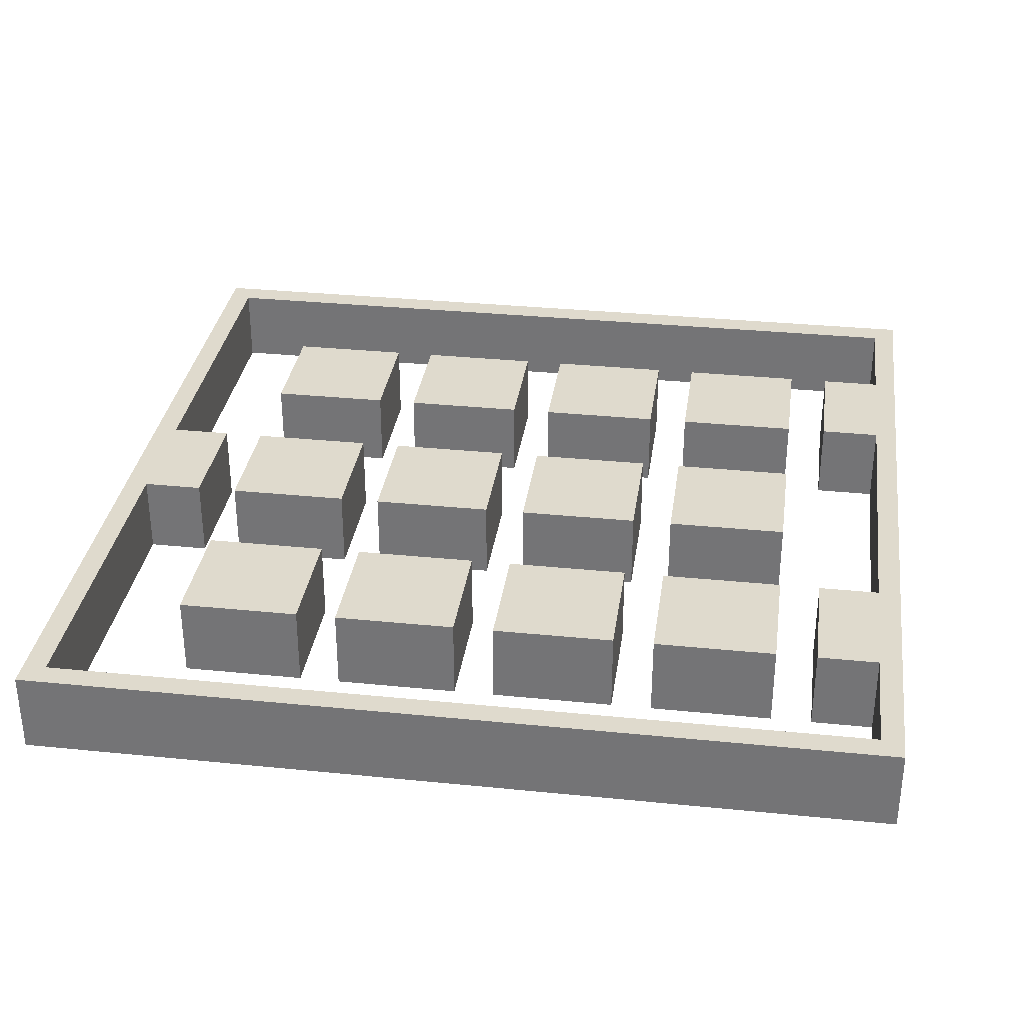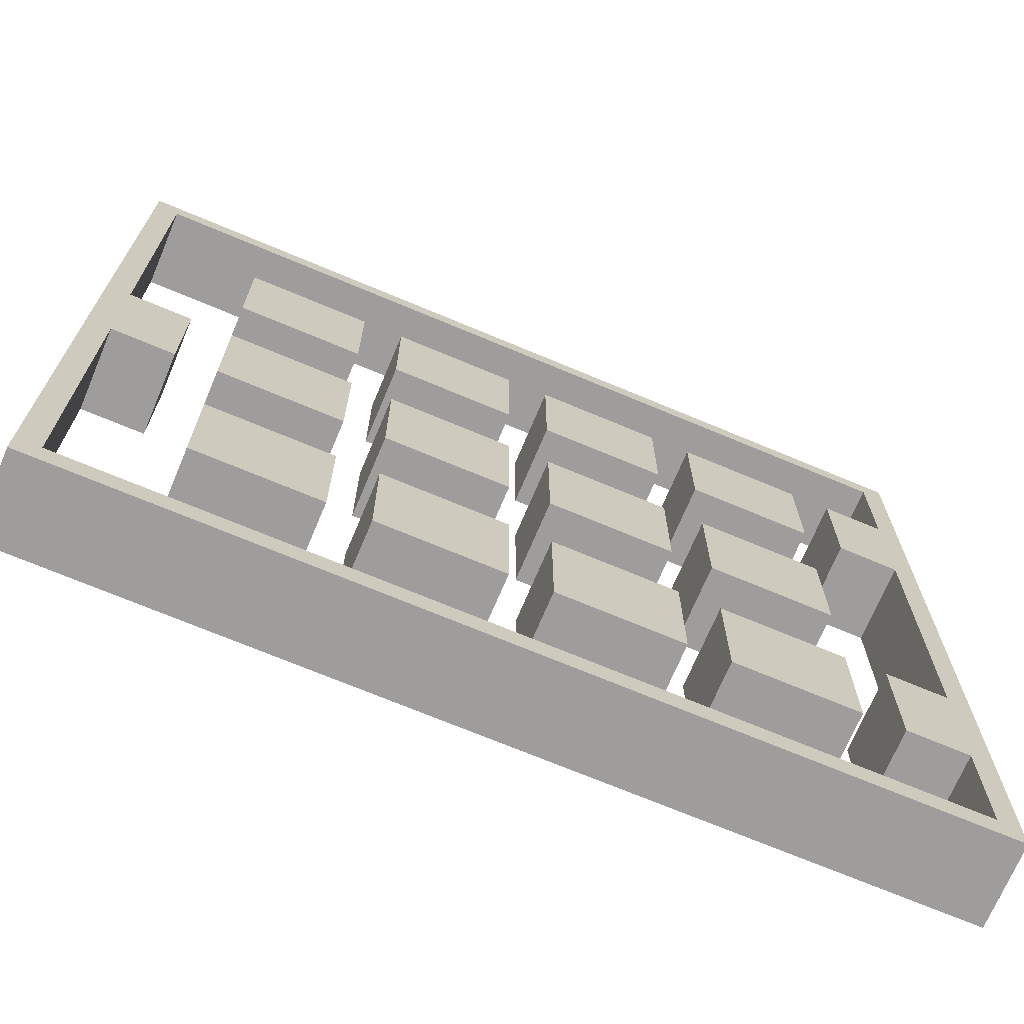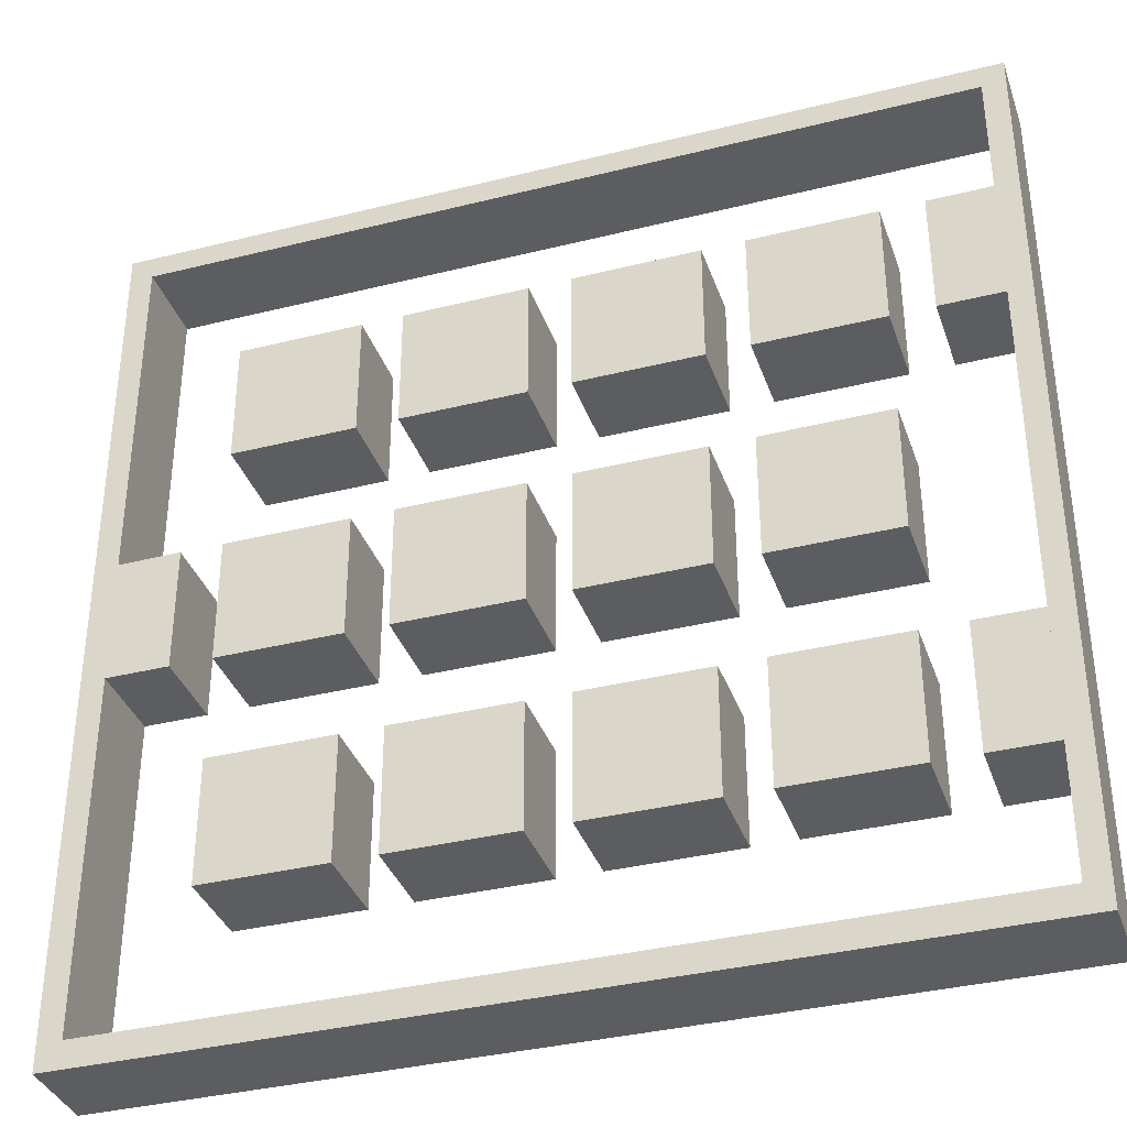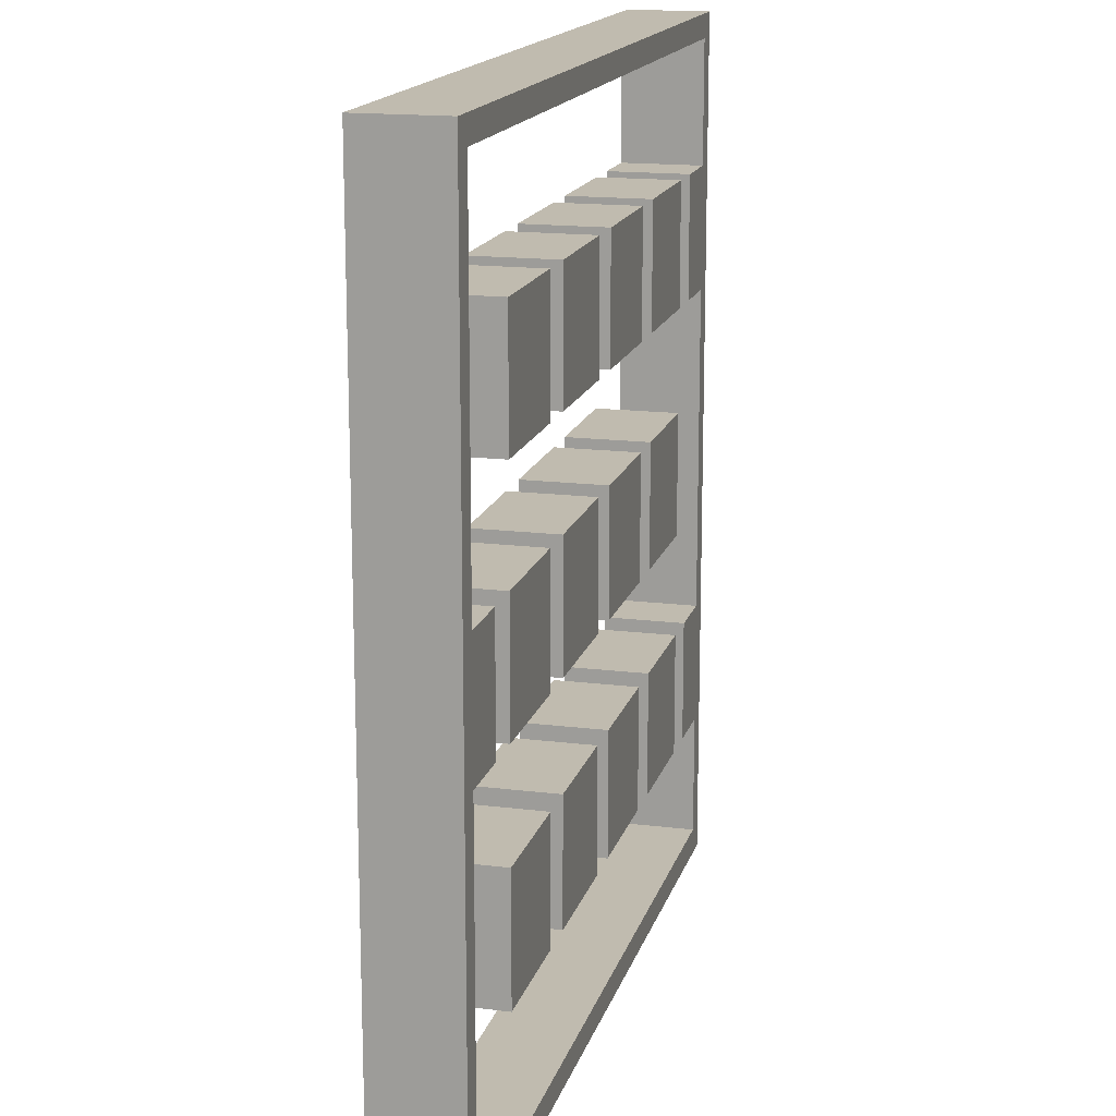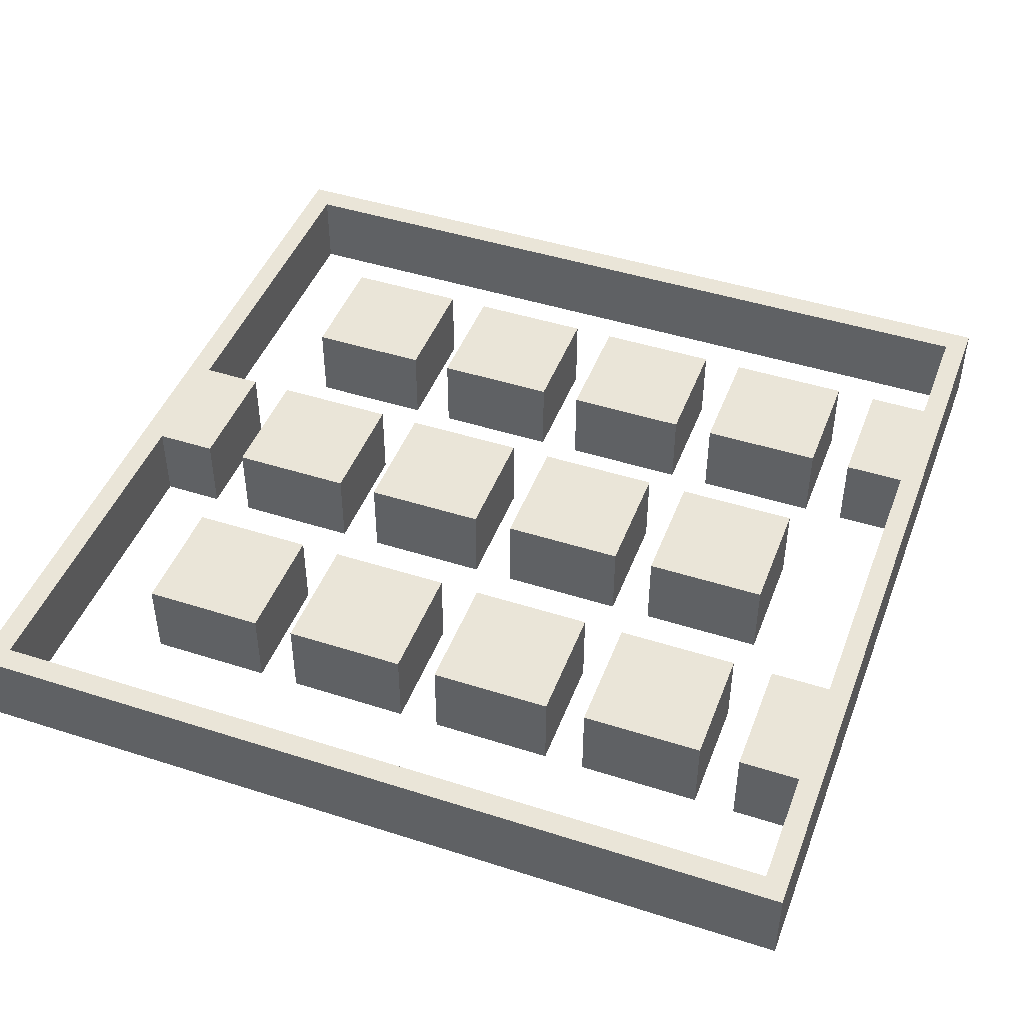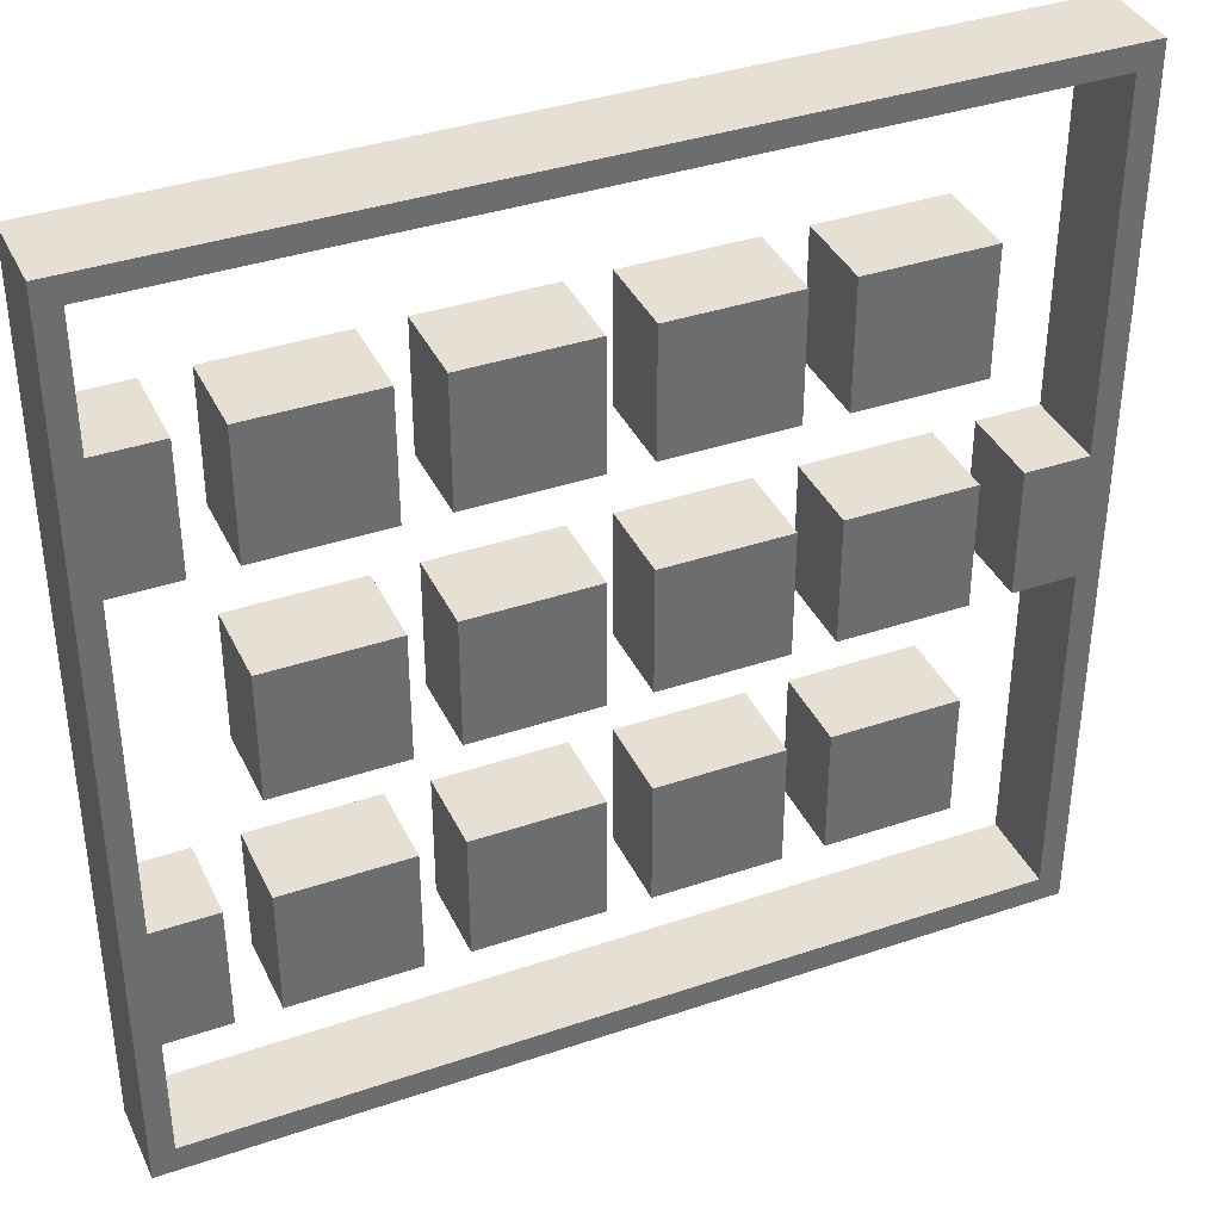
<metadata>
{"format":"obj","ext":"obj","renderer":"f3d","projection":"perspective","resolution":1024,"background":"white","views":[{"elev":32.6,"azim":-172.0,"up":"+Z"},{"elev":-70.6,"azim":157.2,"up":"+Y"},{"elev":-36.1,"azim":-161.9,"up":"+Y"},{"elev":16.1,"azim":104.4,"up":"+Y"},{"elev":45.4,"azim":-159.7,"up":"+Z"},{"elev":37.9,"azim":-23.4,"up":"+Y"}]}
</metadata>
<code>
g Mesh1 Mesh2 iLQG_TRO_Task1_Pole1x1_obj Model
v -0.55 20.58 7.879e-15
v -0.55 -0.64 -2.45e-16
v -0.55 -0.64 2
v -0.55 20.58 2
f 1 2 3 4
v 0 20 7.657e-15
f 1 5 2
v 20.57 20.58 7.879e-15
f 5 1 6
v 20.57 20.58 2
f 6 1 4 7
v 0 20 2
f 4 8 7
v 0 -7.219e-16 2
f 8 4 9
f 3 9 4
v 20.57 -0.64 2
f 9 3 10
v 20.57 -0.64 -2.45e-16
f 2 11 10 3
v 0 0 -0
f 2 12 11
f 12 2 5
f 12 5 8 9
v 20 20 7.657e-15
v 20 20 2
f 5 13 14 8
f 5 6 13
v 20 0 -0
f 13 6 15
f 11 15 6
f 11 12 15
v 20 -7.219e-16 2
f 15 12 9 16
f 9 10 16
f 16 10 14
f 7 14 10
f 7 8 14
f 11 6 7 10
f 13 15 16 14
g Mesh23 Group1 Model
v 0 3 -0
v 1.5 3 -0
v 1.5 3 2
v 0 3 2
f 17 18 19 20
v 0 6 -0
v 1.5 6 -0
f 18 17 21 22
v 0 6 2
f 21 17 20 23
v 1.5 6 2
f 20 19 24 23
f 18 22 24 19
f 22 21 23 24
g Mesh3 Group2 Model
v 2.5 3 -0
v 5.5 3 -0
v 5.5 3 2
v 2.5 3 2
f 25 26 27 28
v 2.5 6 -0
v 5.5 6 -0
f 26 25 29 30
v 2.5 6 2
f 29 25 28 31
v 5.5 6 2
f 28 27 32 31
f 26 30 32 27
f 30 29 31 32
g Mesh4 Group3 Model
v 6.5 3 -0
v 9.5 3 -0
v 9.5 3 2
v 6.5 3 2
f 33 34 35 36
v 6.5 6 -0
v 9.5 6 -0
f 34 33 37 38
v 6.5 6 2
f 37 33 36 39
v 9.5 6 2
f 36 35 40 39
f 34 38 40 35
f 38 37 39 40
g Mesh5 Group4 Model
v 14.5 3 -0
v 17.5 3 -0
v 17.5 3 2
v 14.5 3 2
f 41 42 43 44
v 14.5 6 -0
v 17.5 6 -0
f 42 41 45 46
v 14.5 6 2
f 45 41 44 47
v 17.5 6 2
f 44 43 48 47
f 42 46 48 43
f 46 45 47 48
g Mesh6 Group5 Model
v 10.5 3 -0
v 13.5 3 -0
v 13.5 3 2
v 10.5 3 2
f 49 50 51 52
v 10.5 6 -0
v 13.5 6 -0
f 50 49 53 54
v 10.5 6 2
f 53 49 52 55
v 13.5 6 2
f 52 51 56 55
f 50 54 56 51
f 54 53 55 56
g Mesh7 Group6 Model
v 18.5 8.5 -0
v 20 8.5 -0
v 20 8.5 2
v 18.5 8.5 2
f 57 58 59 60
v 18.5 11.5 -0
v 20 11.5 -0
f 58 57 61 62
v 18.5 11.5 2
f 61 57 60 63
v 20 11.5 2
f 60 59 64 63
f 58 62 64 59
f 62 61 63 64
g Mesh8 Group7 Model
v 2.5 8.5 -0
v 5.5 8.5 -0
v 5.5 8.5 2
v 2.5 8.5 2
f 65 66 67 68
v 2.5 11.5 -0
v 5.5 11.5 -0
f 66 65 69 70
v 2.5 11.5 2
f 69 65 68 71
v 5.5 11.5 2
f 68 67 72 71
f 66 70 72 67
f 70 69 71 72
g Mesh9 Group8 Model
v 6.5 8.5 -0
v 9.5 8.5 -0
v 9.5 8.5 2
v 6.5 8.5 2
f 73 74 75 76
v 6.5 11.5 -0
v 9.5 11.5 -0
f 74 73 77 78
v 6.5 11.5 2
f 77 73 76 79
v 9.5 11.5 2
f 76 75 80 79
f 74 78 80 75
f 78 77 79 80
g Mesh10 Group9 Model
v 14.5 8.5 -0
v 17.5 8.5 -0
v 17.5 8.5 2
v 14.5 8.5 2
f 81 82 83 84
v 14.5 11.5 -0
v 17.5 11.5 -0
f 82 81 85 86
v 14.5 11.5 2
f 85 81 84 87
v 17.5 11.5 2
f 84 83 88 87
f 82 86 88 83
f 86 85 87 88
g Mesh11 Group10 Model
v 10.5 8.5 -0
v 13.5 8.5 -0
v 13.5 8.5 2
v 10.5 8.5 2
f 89 90 91 92
v 10.5 11.5 -0
v 13.5 11.5 -0
f 90 89 93 94
v 10.5 11.5 2
f 93 89 92 95
v 13.5 11.5 2
f 92 91 96 95
f 90 94 96 91
f 94 93 95 96
g Mesh12 Group11 Model
v 10.5 14 -0
v 13.5 14 -0
v 13.5 14 2
v 10.5 14 2
f 97 98 99 100
v 10.5 17 -0
v 13.5 17 -0
f 98 97 101 102
v 10.5 17 2
f 101 97 100 103
v 13.5 17 2
f 100 99 104 103
f 98 102 104 99
f 102 101 103 104
g Mesh13 Group12 Model
v 14.5 14 -0
v 17.5 14 -0
v 17.5 14 2
v 14.5 14 2
f 105 106 107 108
v 14.5 17 -0
v 17.5 17 -0
f 106 105 109 110
v 14.5 17 2
f 109 105 108 111
v 17.5 17 2
f 108 107 112 111
f 106 110 112 107
f 110 109 111 112
g Mesh14 Group13 Model
v 6.5 14 -0
v 9.5 14 -0
v 9.5 14 2
v 6.5 14 2
f 113 114 115 116
v 6.5 17 -0
v 9.5 17 -0
f 114 113 117 118
v 6.5 17 2
f 117 113 116 119
v 9.5 17 2
f 116 115 120 119
f 114 118 120 115
f 118 117 119 120
g Mesh15 Group14 Model
v 2.5 14 -0
v 5.5 14 -0
v 5.5 14 2
v 2.5 14 2
f 121 122 123 124
v 2.5 17 -0
v 5.5 17 -0
f 122 121 125 126
v 2.5 17 2
f 125 121 124 127
v 5.5 17 2
f 124 123 128 127
f 122 126 128 123
f 126 125 127 128
g Mesh16 Group15 Model
v 0 14 -0
v 1.5 14 -0
v 1.5 14 2
v 0 14 2
f 129 130 131 132
v 0 17 -0
v 1.5 17 -0
f 130 129 133 134
v 0 17 2
f 133 129 132 135
v 1.5 17 2
f 132 131 136 135
f 130 134 136 131
f 134 133 135 136

</code>
